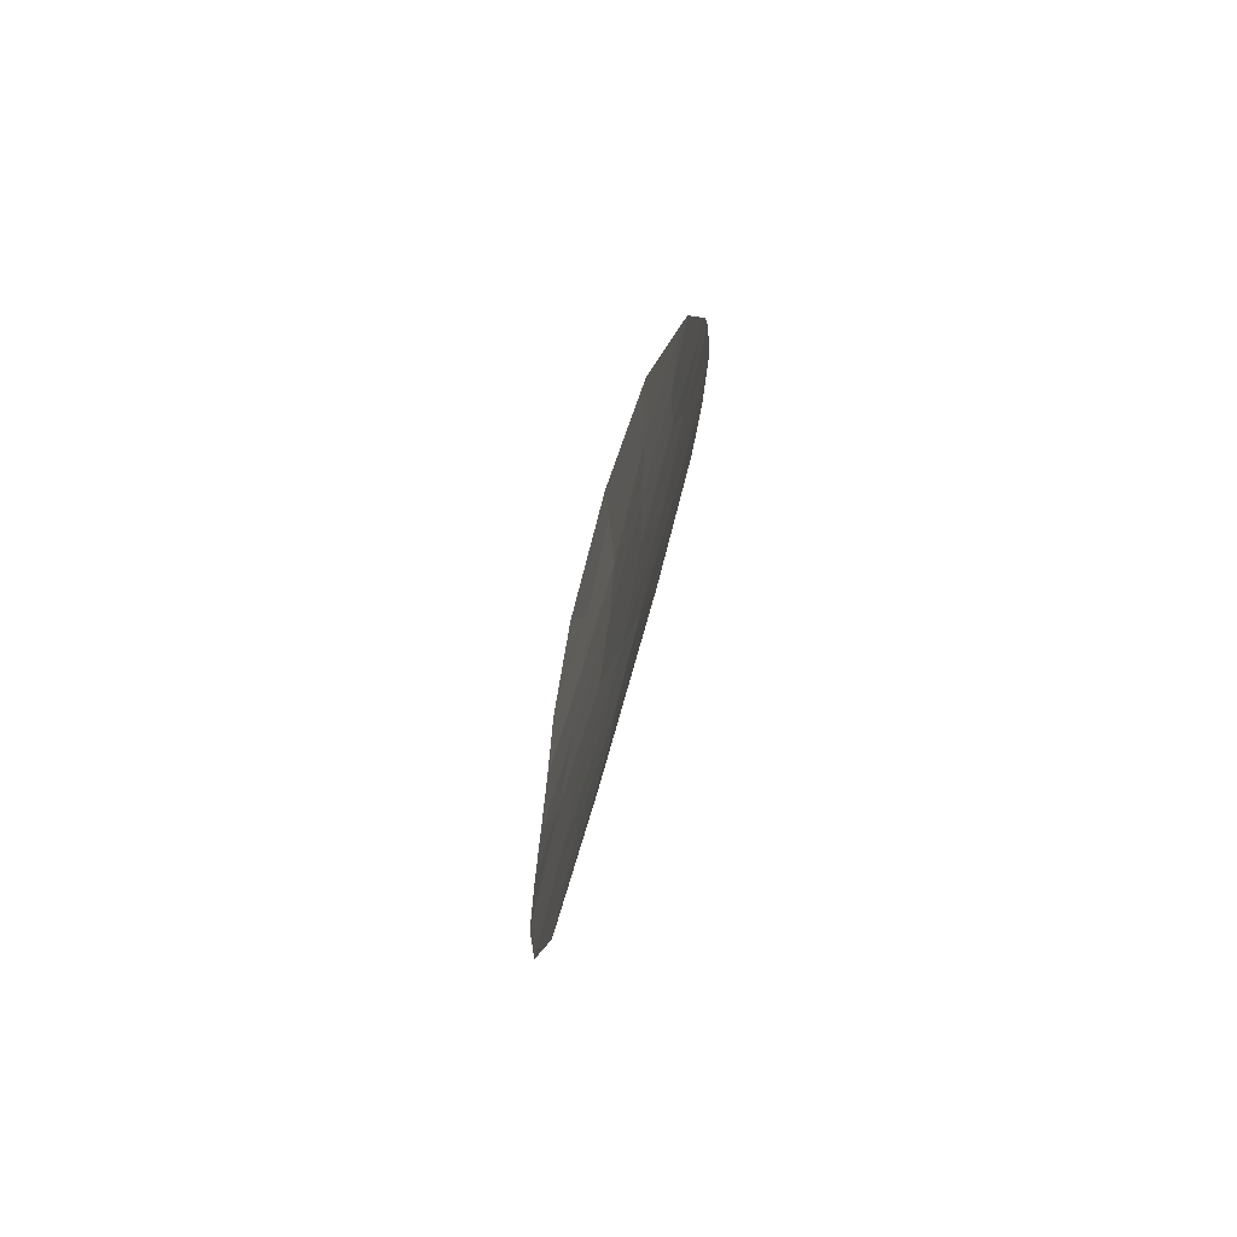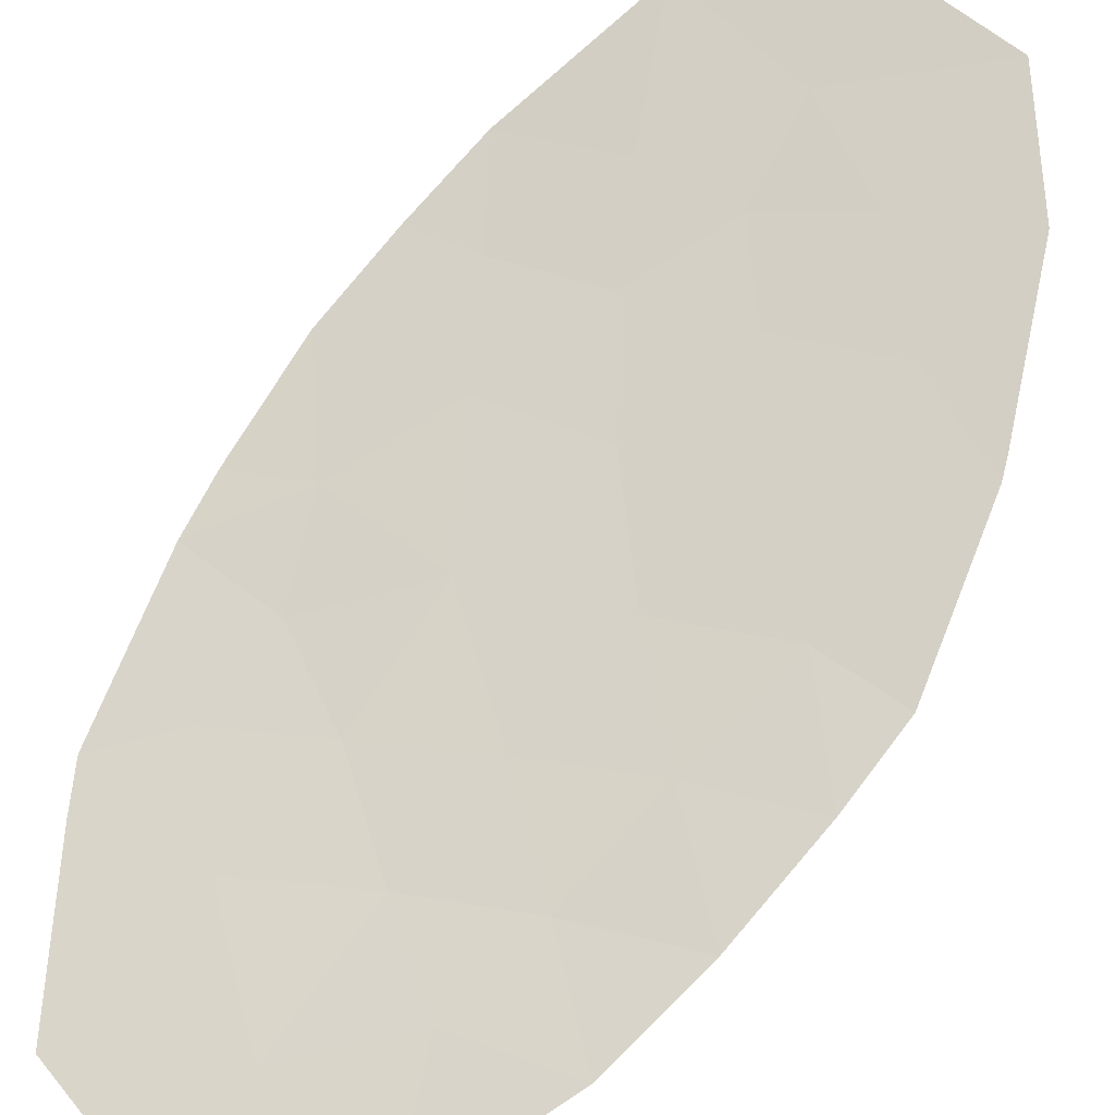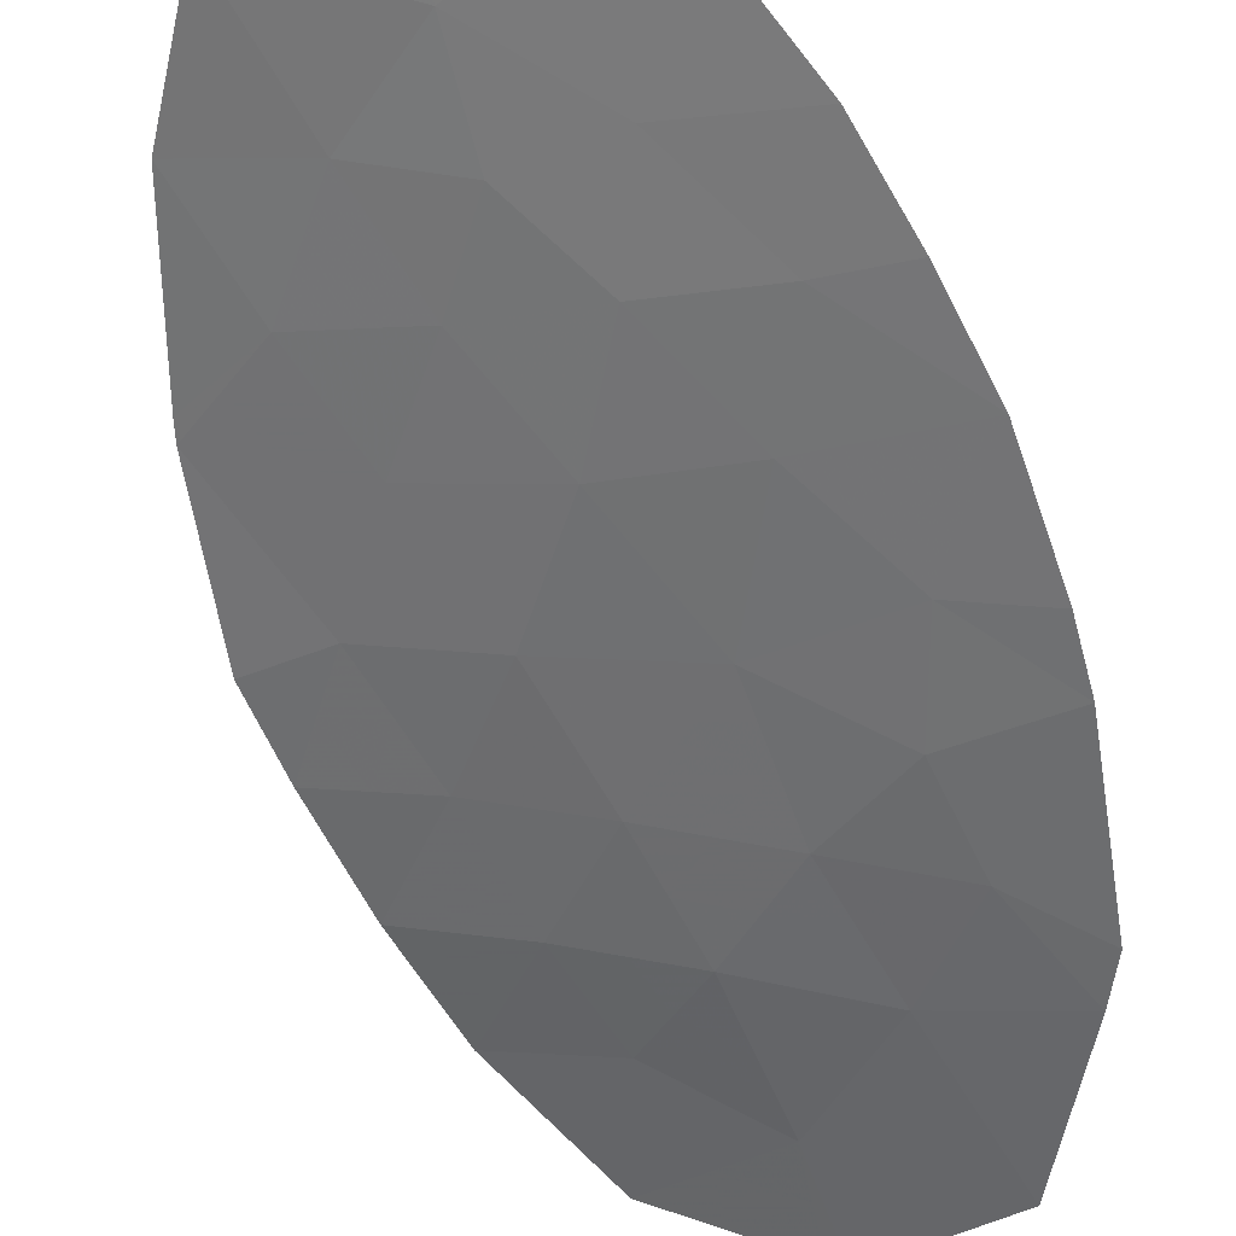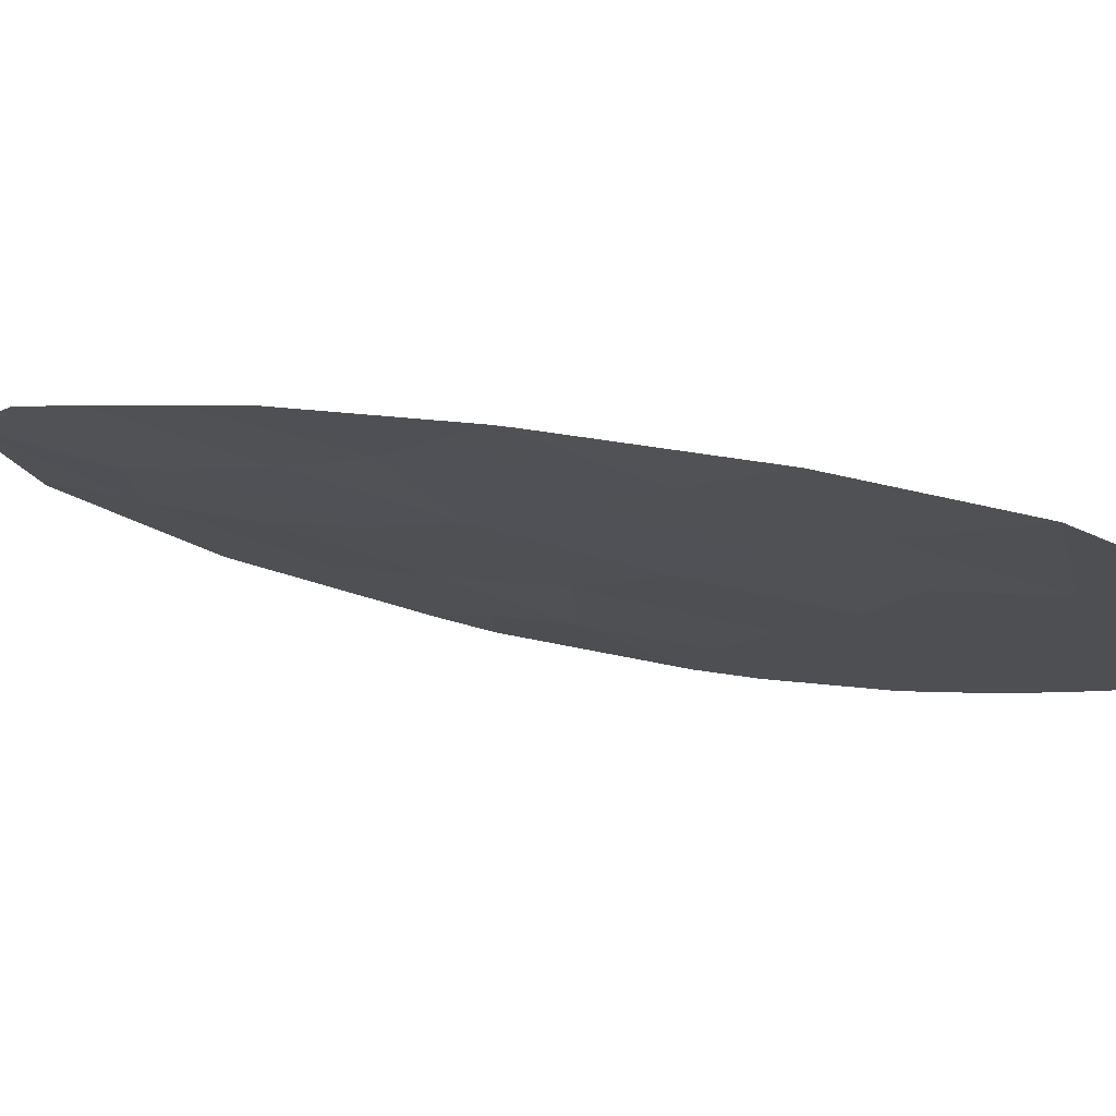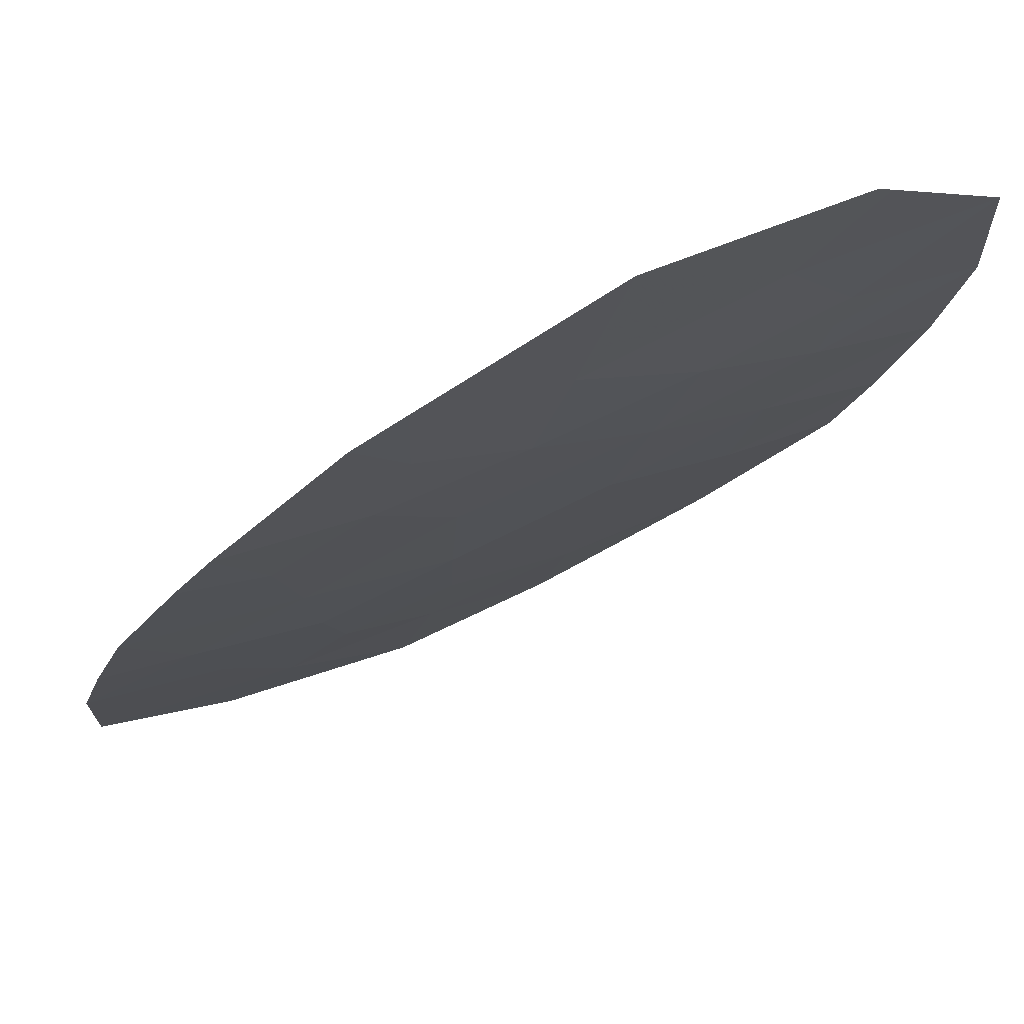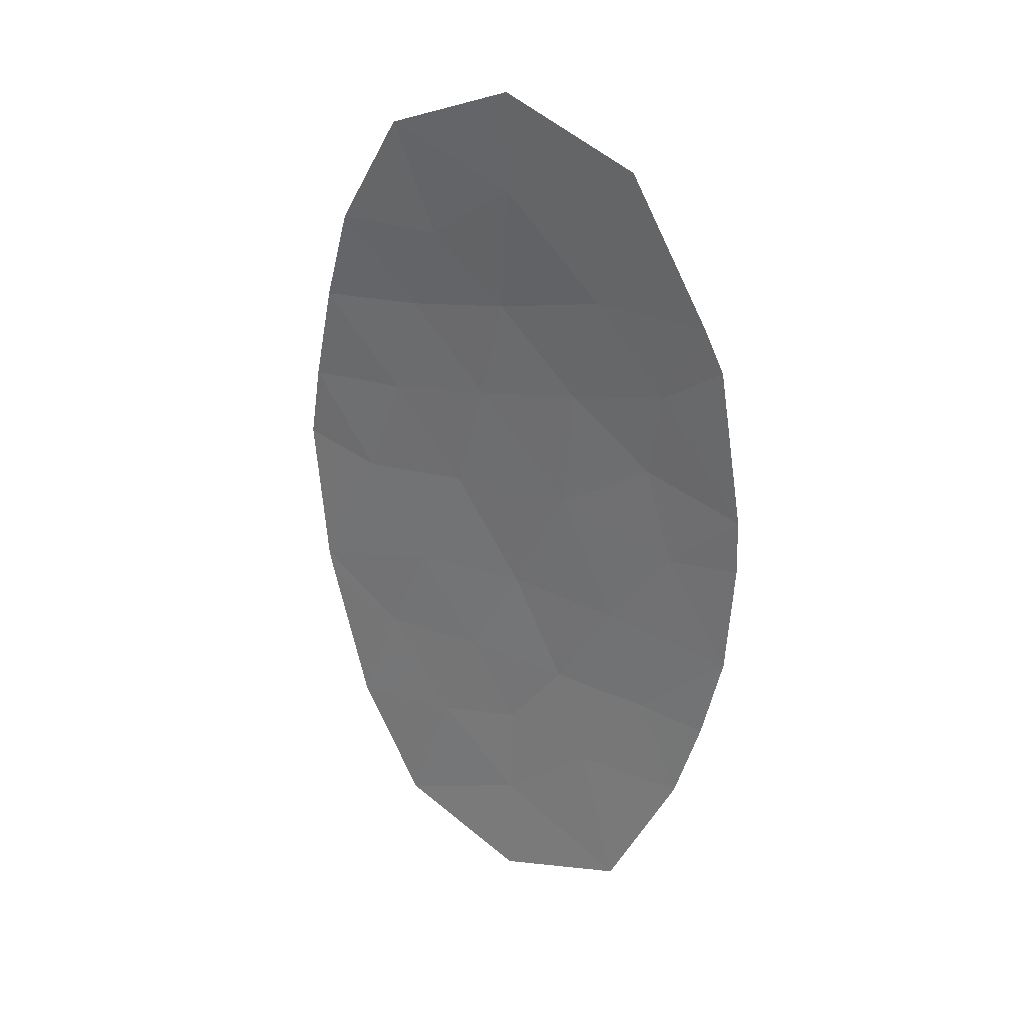
<metadata>
{"format":"obj","ext":"obj","renderer":"f3d","projection":"perspective","resolution":1024,"background":"white","views":[{"elev":-73.9,"azim":-82.6,"up":"+Z"},{"elev":70.3,"azim":28.1,"up":"+Y"},{"elev":-65.7,"azim":-163.5,"up":"+Y"},{"elev":7.4,"azim":128.0,"up":"+Y"},{"elev":-23.3,"azim":-27.0,"up":"+Y"},{"elev":30.3,"azim":-122.5,"up":"+Z"}]}
</metadata>
<code>
v -57.58 25.53 -1.642
v -60.4 24.18 -1.072
v -60.23 24.3 2.869
v -59.02 24.85 2.587
v -59.39 24.76 3.659
v -57.79 25.44 2.405
v -58.16 25.34 3.589
v -58.16 25.33 -3.739
v -63.09 23.07 2.802
v -59.56 24.55 0.1819
v -62.16 23.39 1.162
v -59.93 24.4 1.567
v -62.87 23.19 3.317
v -62.35 23.35 2.239
v -57.36 25.57 0.2279
v -62.05 23.68 -5.156
v -60.45 24.31 -4.45
v -57.63 25.52 -1.856
v -60.32 24.46 5.609
v -58.97 25.04 5.011
v -60.49 24.39 5.685
v -61.18 23.85 1.909
v -62.03 23.66 5.04
v -62.26 23.41 -2.306
v -57.52 25.52 1.166
v -58.71 24.97 1.303
v -62.8 23.24 -3.412
v -63.08 23.07 -2.352
v -63.37 22.89 0.1612
v -63.35 22.9 0.8605
v -62.5 23.25 0.004777
v -63.3 22.94 -1.24
v -61.06 23.92 -2.327
v -60.42 24.25 -3.267
v -60.53 24.38 -5.745
v -58.96 25.01 -5.156
v -61.54 23.77 3.269
v -58.28 25.16 0.0002239
v -58.59 25.07 -2.405
v -59.41 24.73 -3.562
v -61.75 23.6 -1.11
v -61.51 23.8 -3.486
v -59.81 24.5 -2.311
v -61.07 23.89 0.3774
v -59.03 24.83 -1.208
v -60.42 24.34 4.449
v -60.08 24.35 2.218
v -59.47 24.62 2.077
v -59.62 24.57 2.728
v -57.97 25.39 2.997
v -58.59 25.1 3.088
v -58.41 25.14 2.496
v -58.77 25.05 3.624
v -59.21 24.8 3.123
v -61.12 23.87 1.143
v -60.5 24.14 0.9724
v -60.55 24.12 1.738
v -62.45 23.43 4.178
v -62.2 23.48 3.293
v -61.78 23.72 4.154
v -62.61 23.27 2.778
v -61.94 23.56 2.754
v -61.25 24 -4.803
v -60.98 24.06 -3.968
v -61.78 23.74 -4.321
v -57.89 25.42 -2.798
v -58.11 25.29 -2.131
v -58.37 25.2 -3.072
v -59.65 24.75 5.31
v -60.37 24.4 5.029
v -59.7 24.69 4.73
v -60.46 24.37 5.067
v -61.26 24.03 5.362
v -61.23 24 4.744
v -61.36 23.81 2.589
v -60.7 24.07 2.389
v -60.88 24.03 3.069
v -60.96 24.03 -3.376
v -60.74 24.09 -2.797
v -61.28 23.86 -2.906
v -59.91 24.55 4.054
v -59.18 24.9 4.335
v -57.65 25.48 1.785
v -58.25 25.2 1.854
v -58.11 25.25 1.234
v -61.67 23.62 1.535
v -61.77 23.6 2.074
v -62.25 23.37 1.701
v -62.94 23.15 -2.882
v -62.53 23.32 -2.859
v -62.67 23.24 -2.329
v -62 23.5 -1.708
v -62.52 23.27 -1.175
v -62.78 23.17 -1.773
v -63.36 22.89 0.5109
v -62.93 23.07 0.08298
v -62.92 23.08 0.4327
v -59.81 24.53 3.264
v -60.33 24.32 3.659
v -60.98 24.05 3.859
v -57.93 25.35 -0.8208
v -58.66 25 -0.604
v -58.31 25.18 -1.425
v -58.56 25.19 4.3
v -63.33 22.91 -0.5396
v -62.9 23.1 -0.6178
v -59.13 24.76 0.7423
v -59.32 24.68 1.435
v -59.74 24.47 0.8746
v -58.92 24.86 0.09107
v -58.49 25.07 0.6515
v -61.61 23.64 0.7697
v -62.98 23.13 3.059
v -62.72 23.21 2.52
v -61.29 24.03 -5.451
v -60.49 24.34 -5.097
v -63.19 23 -1.796
v -62.85 23.13 1.55
v -63.22 22.98 1.831
v -62.75 23.15 1.011
v -59.75 24.7 -5.451
v -59.7 24.66 -4.803
v -59.19 24.87 -4.359
v -59.93 24.52 -4.006
v -58.87 24.91 1.945
v -60.73 24.05 -1.7
v -61.08 23.89 -1.091
v -61.4 23.76 -1.718
v -61.66 23.66 -2.316
v -61.88 23.6 -2.896
v -62.43 23.46 -4.284
v -62.15 23.52 -3.449
v -60.43 24.28 -3.858
v -59.2 24.78 -2.358
v -59.61 24.62 -2.936
v -59 24.9 -2.984
v -60.43 24.21 -2.319
v -60.1 24.34 -1.692
v -59.92 24.49 -3.414
v -60.74 24.03 -0.3475
v -61.41 23.74 -0.3662
v -57.47 25.55 -0.707
v -57.82 25.37 0.1141
v -57.44 25.55 0.6968
v -57.9 25.34 0.5829
v -59.42 24.67 -1.76
v -59.72 24.5 -1.14
v -60.41 24.43 5.647
v -57.6 25.52 -1.749
v -58.08 25.3 -2.024
v -59.3 24.69 -0.5131
v -62.33 23.32 0.5834
v -61.79 23.57 0.1911
v -58.78 25.03 -3.65
v -58.56 25.17 -4.448
v -60.11 24.37 -2.789
v -62.13 23.43 -0.5525
v -60.31 24.22 0.2797
v -59.98 24.36 -0.4453
v -58.81 24.95 -1.807
f 3 47 49
f 47 12 48
f 47 48 49
f 49 48 4
f 6 50 52
f 50 7 51
f 50 51 52
f 52 51 4
f 7 53 51
f 53 5 54
f 53 54 51
f 51 54 4
f 22 55 57
f 55 44 56
f 55 56 57
f 57 56 12
f 23 58 60
f 58 13 59
f 58 59 60
f 60 59 37
f 13 61 59
f 61 14 62
f 61 62 59
f 59 62 37
f 16 63 65
f 63 17 64
f 63 64 65
f 65 64 42
f 8 66 68
f 66 18 67
f 66 67 68
f 68 67 39
f 20 69 71
f 69 19 70
f 69 70 71
f 71 70 46
f 46 72 74
f 72 21 73
f 72 73 74
f 74 73 23
f 37 75 77
f 75 22 76
f 75 76 77
f 77 76 3
f 42 78 80
f 78 34 79
f 78 79 80
f 80 79 33
f 46 81 71
f 81 5 82
f 81 82 71
f 71 82 20
f 25 83 85
f 83 6 84
f 83 84 85
f 85 84 26
f 11 86 88
f 86 22 87
f 86 87 88
f 88 87 14
f 28 89 91
f 89 27 90
f 89 90 91
f 91 90 24
f 24 92 94
f 92 41 93
f 92 93 94
f 94 93 32
f 30 95 97
f 95 29 96
f 95 96 97
f 97 96 31
f 3 98 99
f 98 5 81
f 98 81 99
f 99 81 46
f 3 99 77
f 99 46 100
f 99 100 77
f 77 100 37
f 1 101 103
f 101 38 102
f 101 102 103
f 103 102 45
f 7 104 53
f 104 20 82
f 104 82 53
f 53 82 5
f 22 57 76
f 57 12 47
f 57 47 76
f 76 47 3
f 29 105 96
f 105 32 106
f 105 106 96
f 96 106 31
f 10 107 109
f 107 26 108
f 107 108 109
f 109 108 12
f 14 87 62
f 87 22 75
f 87 75 62
f 62 75 37
f 10 110 107
f 110 38 111
f 110 111 107
f 107 111 26
f 22 86 55
f 86 11 112
f 86 112 55
f 55 112 44
f 13 113 61
f 113 9 114
f 113 114 61
f 61 114 14
f 16 115 63
f 115 35 116
f 115 116 63
f 63 116 17
f 32 117 94
f 117 28 91
f 117 91 94
f 94 91 24
f 30 118 119
f 118 14 114
f 118 114 119
f 119 114 9
f 14 118 88
f 118 30 120
f 118 120 88
f 88 120 11
f 35 121 116
f 121 36 122
f 121 122 116
f 116 122 17
f 36 123 122
f 123 40 124
f 123 124 122
f 122 124 17
f 26 125 108
f 125 4 48
f 125 48 108
f 108 48 12
f 33 126 128
f 126 2 127
f 126 127 128
f 128 127 41
f 42 80 130
f 80 33 129
f 80 129 130
f 130 129 24
f 27 131 132
f 131 16 65
f 131 65 132
f 132 65 42
f 34 78 133
f 78 42 64
f 78 64 133
f 133 64 17
f 39 134 136
f 134 43 135
f 134 135 136
f 136 135 40
f 2 126 138
f 126 33 137
f 126 137 138
f 138 137 43
f 27 132 90
f 132 42 130
f 132 130 90
f 90 130 24
f 41 92 128
f 92 24 129
f 92 129 128
f 128 129 33
f 34 133 139
f 133 17 124
f 133 124 139
f 139 124 40
f 26 84 125
f 84 6 52
f 84 52 125
f 125 52 4
f 2 140 127
f 140 44 141
f 140 141 127
f 127 141 41
f 38 101 143
f 101 1 142
f 101 142 143
f 143 142 15
f 38 143 145
f 143 15 144
f 143 144 145
f 145 144 25
f 43 146 138
f 146 45 147
f 146 147 138
f 138 147 2
f 21 72 148
f 72 46 70
f 72 70 148
f 148 70 19
f 39 67 150
f 67 18 149
f 67 149 150
f 150 149 1
f 38 110 102
f 110 10 151
f 110 151 102
f 102 151 45
f 44 112 153
f 112 11 152
f 112 152 153
f 153 152 31
f 8 68 154
f 68 39 136
f 68 136 154
f 154 136 40
f 38 145 111
f 145 25 85
f 145 85 111
f 111 85 26
f 30 97 120
f 97 31 152
f 97 152 120
f 120 152 11
f 3 49 98
f 49 4 54
f 49 54 98
f 98 54 5
f 40 123 154
f 123 36 155
f 123 155 154
f 154 155 8
f 40 135 139
f 135 43 156
f 135 156 139
f 139 156 34
f 43 137 156
f 137 33 79
f 137 79 156
f 156 79 34
f 44 153 141
f 153 31 157
f 153 157 141
f 141 157 41
f 32 93 106
f 93 41 157
f 93 157 106
f 106 157 31
f 44 158 56
f 158 10 109
f 158 109 56
f 56 109 12
f 44 140 158
f 140 2 159
f 140 159 158
f 158 159 10
f 45 151 147
f 151 10 159
f 151 159 147
f 147 159 2
f 1 103 150
f 103 45 160
f 103 160 150
f 150 160 39
f 39 160 134
f 160 45 146
f 160 146 134
f 134 146 43
f 37 100 60
f 100 46 74
f 100 74 60
f 60 74 23

</code>
